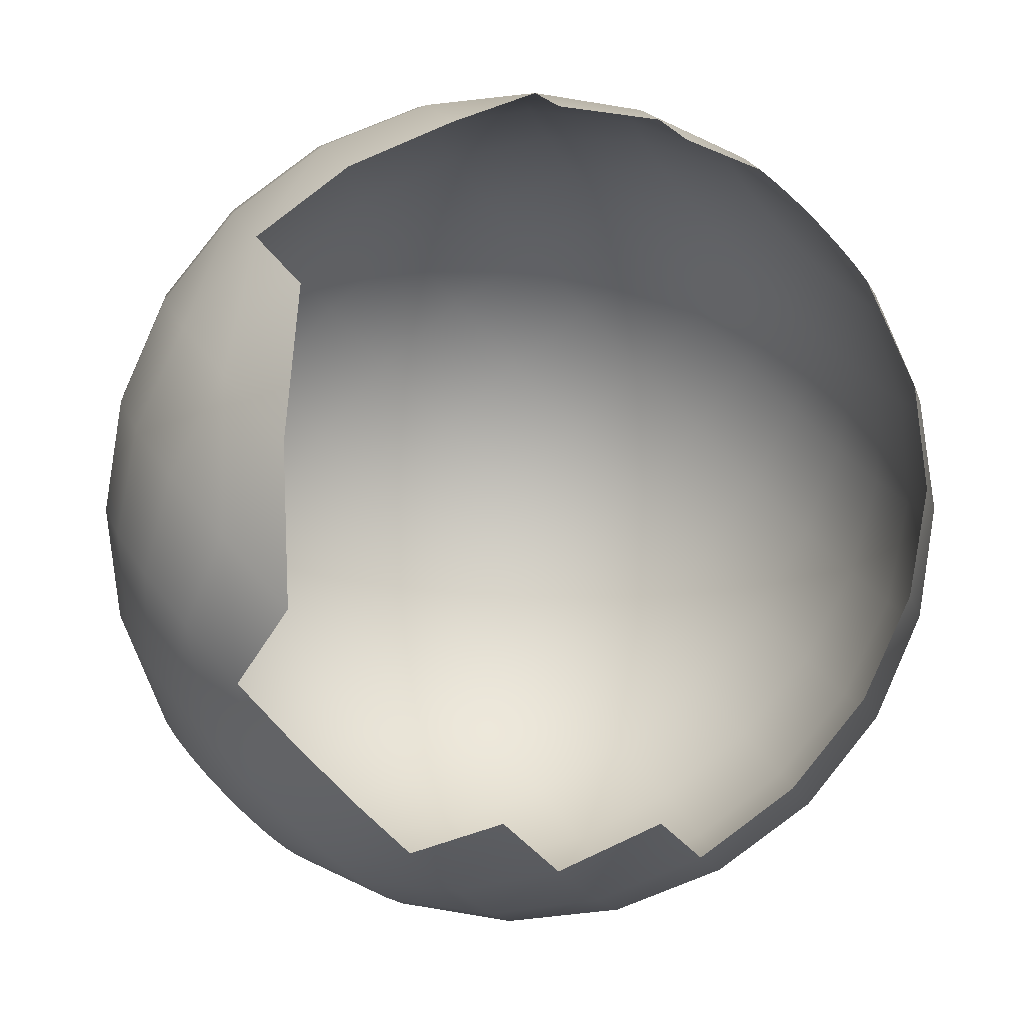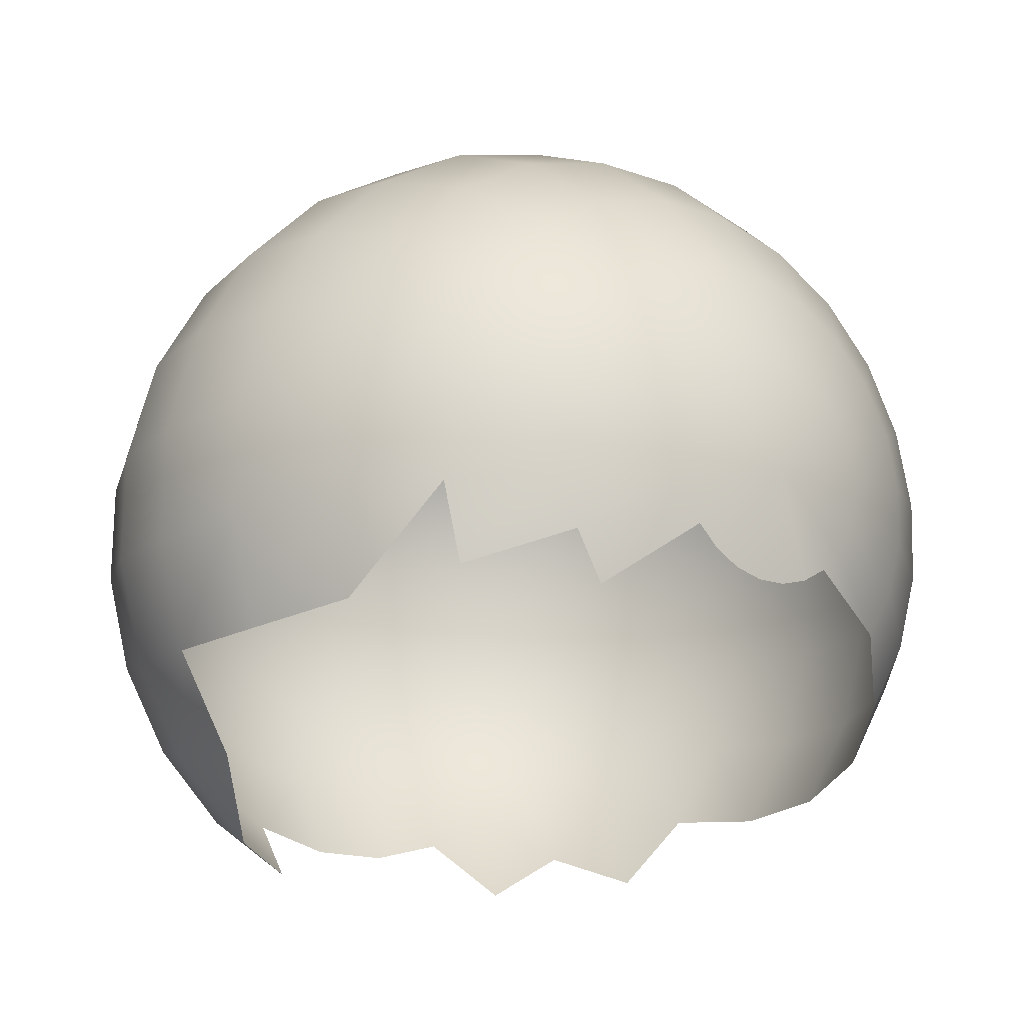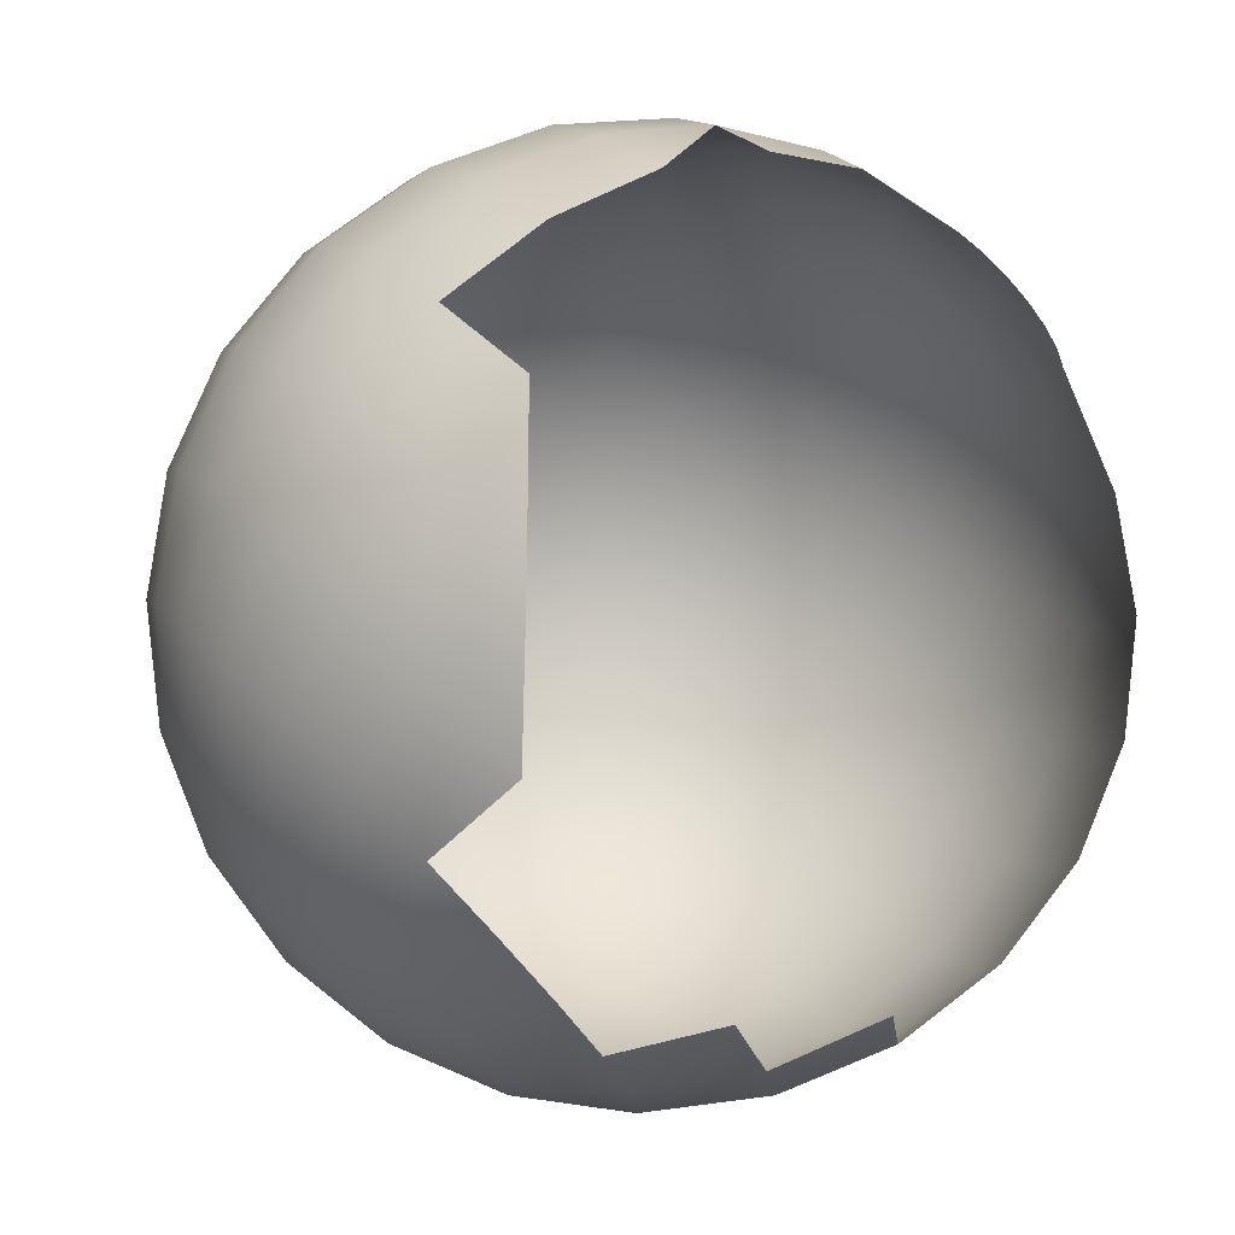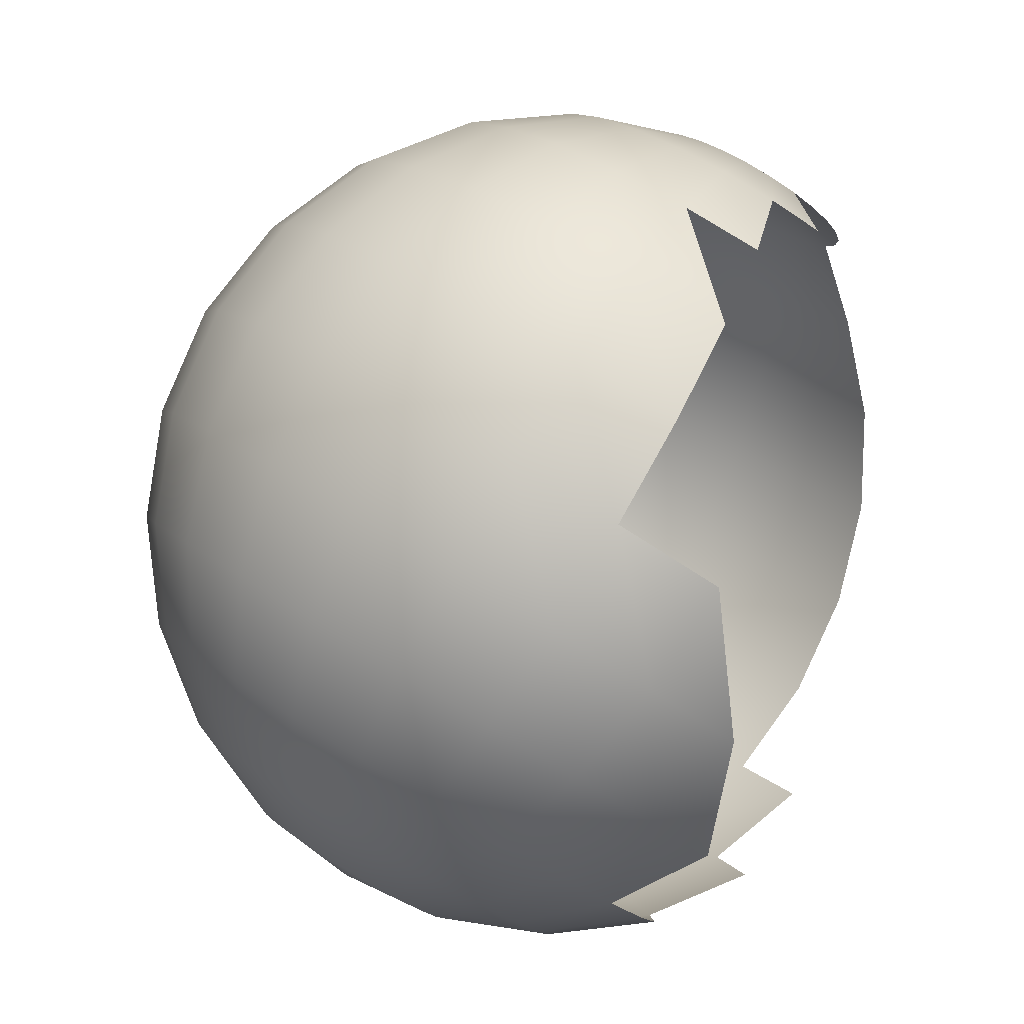
<metadata>
{"format":"obj","ext":"obj","renderer":"f3d","projection":"perspective","resolution":1024,"background":"white","views":[{"elev":-7.1,"azim":-9.9,"up":"+Z"},{"elev":-29.6,"azim":7.5,"up":"+Y"},{"elev":-2.4,"azim":-28.0,"up":"+Z"},{"elev":32.2,"azim":-62.4,"up":"+Z"}]}
</metadata>
<code>
v 9796 -6168 8293 1 1 1
v 1.174e+04 -7186 -3563 1 1 1
v 1.014e+04 -7140 -6915 1 1 1
v 1.159e+04 -3911 -7347 1 1 1
v 9365 -3254 -1.024e+04 1 1 1
v 1.024e+04 322.1 -9985 1 1 1
v 7357 1089 -1.218e+04 1 1 1
v 7540 4532 -1.128e+04 1 1 1
v 4144 4879 -1.274e+04 1 1 1
v 3701 7746 -1.139e+04 1 1 1
v 114.5 7245 -1.222e+04 1 1 1
v -717.8 9246 -1.076e+04 1 1 1
v -4058 7675 -1.118e+04 1 1 1
v -4940 8754 -9960 1 1 1
v -7568 6150 -1.021e+04 1 1 1
v -8145 6496 -9525 1 1 1
v 1.048e+04 -5801 7726 1 1 1
v 1.255e+04 -6732 36.14 1 1 1
v 1.304e+04 -4290 -3950 1 1 1
v 1.244e+04 -456.4 -7102 1 1 1
v 1.043e+04 3887 -9047 1 1 1
v 7046 7729 -9772 1 1 1
v 2682 1.02e+04 -9592 1 1 1
v -1964 1.077e+04 -9026 1 1 1
v -6054 9422 -8634 1 1 1
v -8803 6607 -8832 1 1 1
v 1.111e+04 -5225 7282 1 1 1
v 1.251e+04 -5808 3636 1 1 1
v 1.361e+04 -4367 -280.4 1 1 1
v 1.38e+04 -1193 -3730 1 1 1
v 1.262e+04 2987 -6195 1 1 1
v 9920 7197 -7488 1 1 1
v 5909 1.046e+04 -7770 1 1 1
v 1155 1.206e+04 -7474 1 1 1
v -3540 1.172e+04 -7151 1 1 1
v -7325 9635 -7295 1 1 1
v -9497 6474 -8179 1 1 1
v 1.163e+04 -4478 6992 1 1 1
v 1.326e+04 -4136 3412 1 1 1
v 1.423e+04 -1839 -100.8 1 1 1
v 1.396e+04 1894 -2918 1 1 1
v 1.213e+04 6184 -4690 1 1 1
v 8743 1.003e+04 -5415 1 1 1
v 4206 1.255e+04 -5408 1 1 1
v -774.7 1.322e+04 -5177 1 1 1
v -5337 1.202e+04 -5258 1 1 1
v -8666 9378 -6035 1 1 1
v -1.018e+04 6106 -7612 1 1 1
v 1.202e+04 -3613 6877 1 1 1
v 9970 -2833 9876 1 1 1
v 1.37e+04 -2348 3539 1 1 1
v 1.436e+04 681.9 562.8 1 1 1
v 1.352e+04 4760 -1568 1 1 1
v 1.099e+04 8917 -2687 1 1 1
v 6980 1.218e+04 -2969 1 1 1
v 2054 1.384e+04 -2846 1 1 1
v -2976 1.359e+04 -2858 1 1 1
v -7234 1.165e+04 -3475 1 1 1
v -9986 8669 -4939 1 1 1
v -1.081e+04 5530 -7168 1 1 1
v 1.225e+04 -2687 6942 1 1 1
v 1.38e+04 -565.8 4009 1 1 1
v 1.4e+04 3022 1665 1 1 1
v 1.25e+04 7211 227.6 1 1 1
v 9289 1.1e+04 -324.8 1 1 1
v 4752 1.352e+04 -317.2 1 1 1
v -401.8 1.425e+04 -259.6 1 1 1
v -5299 1.315e+04 -675 1 1 1
v -9101 1.065e+04 -1925 1 1 1
v -1.119e+04 7555 -4082 1 1 1
v -1.133e+04 4784 -6879 1 1 1
v 1.23e+04 -1765 7185 1 1 1
v 1.354e+04 1089 4788 1 1 1
v 1.317e+04 5024 3131 1 1 1
v 1.098e+04 9079 2346 1 1 1
v 7137 1.229e+04 2237 1 1 1
v 2210 1.395e+04 2360 1 1 1
v -2993 1.375e+04 2175 1 1 1
v -7585 1.192e+04 1223 1 1 1
v -1.081e+04 9076 -713.7 1 1 1
v -1.221e+04 6113 -3523 1 1 1
v -1.172e+04 3918 -6763 1 1 1
v 1.216e+04 -907.9 7589 1 1 1
v 1.295e+04 2504 5825 1 1 1
v 1.192e+04 6549 4860 1 1 1
v 9045 1.024e+04 4642 1 1 1
v 4681 1.27e+04 4823 1 1 1
v -472.3 1.343e+04 4881 1 1 1
v -5543 1.238e+04 4292 1 1 1
v -9679 9989 2707 1 1 1
v -1.225e+04 7037 77.43 1 1 1
v -1.296e+04 4442 -3299 1 1 1
v -1.195e+04 2993 -6829 1 1 1
v 1.186e+04 -175.4 8125 1 1 1
v 1.207e+04 3583 7047 1 1 1
v 1.035e+04 7494 6736 1 1 1
v 6844 1.061e+04 6961 1 1 1
v 2091 1.221e+04 7258 1 1 1
v -3112 1.201e+04 7073 1 1 1
v -7878 1.023e+04 5948 1 1 1
v -1.144e+04 7492 3676 1 1 1
v -1.331e+04 4673 394 1 1 1
v -1.34e+04 2654 -3426 1 1 1
v -1.2e+04 2070 -7072 1 1 1
v 1.14e+04 382.9 8758 1 1 1
v 1.096e+04 4251 8373 1 1 1
v 8550 7796 8629 1 1 1
v 4521 1.016e+04 9144 1 1 1
v -459.5 1.084e+04 9375 1 1 1
v -5530 9787 8786 1 1 1
v -9840 7446 7028 1 1 1
v -1.274e+04 4596 4064 1 1 1
v -1.393e+04 2144 214.3 1 1 1
v -1.35e+04 871.3 -3895 1 1 1
v -1.186e+04 1213 -7475 1 1 1
v 1.083e+04 728.9 9445 1 1 1
v 9684 4464 9712 1 1 1
v 6654 7432 1.041e+04 1 1 1
v 2235 8932 1.104e+04 1 1 1
v -2795 8686 1.103e+04 1 1 1
v -7561 6903 9905 1 1 1
v -1.129e+04 4216 7461 1 1 1
v -1.35e+04 1499 3844 1 1 1
v -1.406e+04 -376.5 -449.2 1 1 1
v -1.324e+04 -783.7 -4674 1 1 1
v -1.156e+04 480.9 -8012 1 1 1
v 1.017e+04 839.3 1.014e+04 1 1 1
v 8343 4208 1.097e+04 1 1 1
v 4787 6429 1.196e+04 1 1 1
v 141 7004 1.253e+04 1 1 1
v -4756 5901 1.211e+04 1 1 1
v -9066 3559 1.035e+04 1 1 1
v -1.214e+04 761.8 7215 1 1 1
v -1.366e+04 -1588 3031 1 1 1
v -1.37e+04 -2717 -1551 1 1 1
v -1.265e+04 -2199 -5711 1 1 1
v -1.11e+04 -77.41 -8645 1 1 1
v 9474 706.3 1.079e+04 1 1 1
v 7023 3498 1.207e+04 1 1 1
v 3077 4854 1.317e+04 1 1 1
v -1618 4506 1.35e+04 1 1 1
v -6210 2671 1.254e+04 1 1 1
v -9943 -16.65 1.01e+04 1 1 1
v -1.232e+04 -2681 6309 1 1 1
v -1.322e+04 -4455 1681 1 1 1
v -1.287e+04 -4718 -3017 1 1 1
v -1.177e+04 -3277 -6934 1 1 1
v -1.053e+04 -423.5 -9331 1 1 1
v 8791 339 1.136e+04 1 1 1
v 5814 2384 1.293e+04 1 1 1
v 1642 2815 1.396e+04 1 1 1
v -2921 1610 1.388e+04 1 1 1
v -7057 -783.6 1.23e+04 1 1 1
v -1.013e+04 -3581 9160 1 1 1
v -1.183e+04 -5878 4803 1 1 1
v -1.22e+04 -6906 -114 1 1 1
v -1.162e+04 -6243 -4747 1 1 1
v -1.066e+04 -3946 -8260 1 1 1
v -9869 -533.8 -1.002e+04 1 1 1
v 8165 -237.4 1.18e+04 1 1 1
v 4799 942.5 1.348e+04 1 1 1
v 577.2 450.6 1.428e+04 1 1 1
v -3681 -1487 1.366e+04 1 1 1
v -7240 -4227 1.139e+04 1 1 1
v -9621 -6891 7602 1 1 1
v -1.069e+04 -8612 2801 1 1 1
v -1.068e+04 -8774 -2232 1 1 1
v -1.005e+04 -7189 -6622 1 1 1
v 7860 -6598 -9792 1 1 1
v 6509 -2365 -1.243e+04 1 1 1
v 3980 1792 -1.355e+04 1 1 1
v 476.1 4904 -1.332e+04 1 1 1
v -3470 6260 -1.222e+04 1 1 1
v -7112 5592 -1.084e+04 1 1 1
v 7640 -983.8 1.209e+04 1 1 1
v 4046 -729.4 1.371e+04 1 1 1
v -43.04 -2078 1.41e+04 1 1 1
v -3845 -4574 1.285e+04 1 1 1
v -6747 -7424 9886 1 1 1
v -8444 -9721 5529 1 1 1
v -8990 -1.07e+04 438.4 1 1 1
v -8746 -9932 -4529 1 1 1
v -8251 -7490 -8515 1 1 1
v 5055 -5595 -1.2e+04 1 1 1
v 3220 -1305 -1.377e+04 1 1 1
v 342.2 2384 -1.399e+04 1 1 1
v -3214 4605 -1.3e+04 1 1 1
v -6807 4860 -1.138e+04 1 1 1
v 7250 -1849 1.221e+04 1 1 1
v 3608 -2517 1.358e+04 1 1 1
v -177 -4599 1.344e+04 1 1 1
v -3402 -7440 1.15e+04 1 1 1
v 3094 -8381 -1.092e+04 1 1 1
v 1917 -4201 -1.338e+04 1 1 1
v -278.1 -145.1 -1.417e+04 1 1 1
v -3309 2823 -1.347e+04 1 1 1
v -6675 4003 -1.178e+04 1 1 1
v 7023 -2775 1.214e+04 1 1 1
v 3513 -4300 1.311e+04 1 1 1
v 184.6 -6939 1.234e+04 1 1 1
v 158.1 -6698 -1.241e+04 1 1 1
v -1342 -2510 -1.385e+04 1 1 1
v -3747 1035 -1.359e+04 1 1 1
v -6724 3080 -1.203e+04 1 1 1
v -9671 3138 -9762 1 1 1
v 6974 -3697 1.19e+04 1 1 1
v 3769 -5955 1.233e+04 1 1 1
v -1936 -8627 -1.093e+04 1 1 1
v -2778 -4549 -1.306e+04 1 1 1
v -4500 -637.1 -1.337e+04 1 1 1
v -6951 2155 -1.209e+04 1 1 1
v 7106 -4554 1.149e+04 1 1 1
v 4357 -7370 1.13e+04 1 1 1
v -4488 -6124 -1.185e+04 1 1 1
v -5515 -2079 -1.281e+04 1 1 1
v -7340 1289 -1.198e+04 1 1 1
v 7411 -5287 1.096e+04 1 1 1
v -6355 -7127 -1.03e+04 1 1 1
v -6724 -3193 -1.195e+04 1 1 1
v -7866 542.9 -1.169e+04 1 1 1
v 7867 -5845 1.032e+04 1 1 1
v -8044 -3902 -1.086e+04 1 1 1
v -8492 -33.57 -1.124e+04 1 1 1
v 8444 -6191 9638 1 1 1
v -9385 -4159 -9599 1 1 1
v -9175 -400.8 -1.068e+04 1 1 1
v 9102 -6301 8945 1 1 1
f 1 227 50
f 4 3 2
f 4 5 3
f 6 5 4
f 6 7 5
f 8 7 6
f 8 9 7
f 10 9 8
f 10 11 9
f 12 11 10
f 12 13 11
f 14 13 12
f 14 15 13
f 16 15 14
f 16 205 15
f 17 1 50
f 19 2 18
f 19 4 2
f 20 4 19
f 20 6 4
f 21 6 20
f 21 8 6
f 22 8 21
f 22 10 8
f 23 10 22
f 23 12 10
f 24 12 23
f 24 14 12
f 25 14 24
f 25 16 14
f 26 16 25
f 26 205 16
f 27 17 50
f 29 18 28
f 29 19 18
f 30 19 29
f 30 20 19
f 31 20 30
f 31 21 20
f 32 21 31
f 32 22 21
f 33 22 32
f 33 23 22
f 34 23 33
f 34 24 23
f 35 24 34
f 35 25 24
f 36 25 35
f 36 26 25
f 37 26 36
f 37 205 26
f 38 27 50
f 38 28 27
f 39 28 38
f 39 29 28
f 40 29 39
f 40 30 29
f 41 30 40
f 41 31 30
f 42 31 41
f 42 32 31
f 43 32 42
f 43 33 32
f 44 33 43
f 44 34 33
f 45 34 44
f 45 35 34
f 46 35 45
f 46 36 35
f 47 36 46
f 47 37 36
f 48 37 47
f 48 205 37
f 49 38 50
f 49 39 38
f 51 39 49
f 51 40 39
f 52 40 51
f 52 41 40
f 53 41 52
f 53 42 41
f 54 42 53
f 54 43 42
f 55 43 54
f 55 44 43
f 56 44 55
f 56 45 44
f 57 45 56
f 57 46 45
f 58 46 57
f 58 47 46
f 59 47 58
f 59 48 47
f 60 48 59
f 60 205 48
f 61 49 50
f 61 51 49
f 62 51 61
f 62 52 51
f 63 52 62
f 63 53 52
f 64 53 63
f 64 54 53
f 65 54 64
f 65 55 54
f 66 55 65
f 66 56 55
f 67 56 66
f 67 57 56
f 68 57 67
f 68 58 57
f 69 58 68
f 69 59 58
f 70 59 69
f 70 60 59
f 71 60 70
f 71 205 60
f 72 61 50
f 72 62 61
f 73 62 72
f 73 63 62
f 74 63 73
f 74 64 63
f 75 64 74
f 75 65 64
f 76 65 75
f 76 66 65
f 77 66 76
f 77 67 66
f 78 67 77
f 78 68 67
f 79 68 78
f 79 69 68
f 80 69 79
f 80 70 69
f 81 70 80
f 81 71 70
f 82 71 81
f 82 205 71
f 83 72 50
f 83 73 72
f 84 73 83
f 84 74 73
f 85 74 84
f 85 75 74
f 86 75 85
f 86 76 75
f 87 76 86
f 87 77 76
f 88 77 87
f 88 78 77
f 89 78 88
f 89 79 78
f 90 79 89
f 90 80 79
f 91 80 90
f 91 81 80
f 92 81 91
f 92 82 81
f 93 82 92
f 93 205 82
f 94 83 50
f 94 84 83
f 95 84 94
f 95 85 84
f 96 85 95
f 96 86 85
f 97 86 96
f 97 87 86
f 98 87 97
f 98 88 87
f 99 88 98
f 99 89 88
f 100 89 99
f 100 90 89
f 101 90 100
f 101 91 90
f 102 91 101
f 102 92 91
f 103 92 102
f 103 93 92
f 104 93 103
f 104 205 93
f 105 94 50
f 105 95 94
f 106 95 105
f 106 96 95
f 107 96 106
f 107 97 96
f 108 97 107
f 108 98 97
f 109 98 108
f 109 99 98
f 110 99 109
f 110 100 99
f 111 100 110
f 111 101 100
f 112 101 111
f 112 102 101
f 113 102 112
f 113 103 102
f 114 103 113
f 114 104 103
f 115 104 114
f 115 205 104
f 116 105 50
f 116 106 105
f 117 106 116
f 117 107 106
f 118 107 117
f 118 108 107
f 119 108 118
f 119 109 108
f 120 109 119
f 120 110 109
f 121 110 120
f 121 111 110
f 122 111 121
f 122 112 111
f 123 112 122
f 123 113 112
f 124 113 123
f 124 114 113
f 125 114 124
f 125 115 114
f 126 115 125
f 126 205 115
f 127 116 50
f 127 117 116
f 128 117 127
f 128 118 117
f 129 118 128
f 129 119 118
f 130 119 129
f 130 120 119
f 131 120 130
f 131 121 120
f 132 121 131
f 132 122 121
f 133 122 132
f 133 123 122
f 134 123 133
f 134 124 123
f 135 124 134
f 135 125 124
f 136 125 135
f 136 126 125
f 137 126 136
f 137 205 126
f 138 127 50
f 138 128 127
f 139 128 138
f 139 129 128
f 140 129 139
f 140 130 129
f 141 130 140
f 141 131 130
f 142 131 141
f 142 132 131
f 143 132 142
f 143 133 132
f 144 133 143
f 144 134 133
f 145 134 144
f 145 135 134
f 146 135 145
f 146 136 135
f 147 136 146
f 147 137 136
f 148 137 147
f 148 205 137
f 149 138 50
f 149 139 138
f 150 139 149
f 150 140 139
f 151 140 150
f 151 141 140
f 152 141 151
f 152 142 141
f 153 142 152
f 153 143 142
f 154 143 153
f 154 144 143
f 155 144 154
f 155 145 144
f 156 145 155
f 156 146 145
f 157 146 156
f 157 147 146
f 158 147 157
f 158 148 147
f 159 148 158
f 159 205 148
f 160 149 50
f 160 150 149
f 161 150 160
f 161 151 150
f 162 151 161
f 162 152 151
f 163 152 162
f 163 153 152
f 164 153 163
f 164 154 153
f 165 154 164
f 165 155 154
f 166 155 165
f 166 156 155
f 167 156 166
f 167 157 156
f 168 157 167
f 168 158 157
f 225 158 168
f 225 159 158
f 5 169 3
f 5 170 169
f 7 170 5
f 7 171 170
f 9 171 7
f 9 172 171
f 11 172 9
f 11 173 172
f 13 173 11
f 13 174 173
f 15 174 13
f 15 205 174
f 175 160 50
f 175 161 160
f 176 161 175
f 176 162 161
f 177 162 176
f 177 163 162
f 178 163 177
f 178 164 163
f 179 164 178
f 179 165 164
f 180 166 165
f 181 166 180
f 181 167 166
f 182 167 181
f 182 168 167
f 183 225 168
f 170 184 169
f 170 185 184
f 171 185 170
f 171 186 185
f 172 186 171
f 172 187 186
f 173 187 172
f 173 188 187
f 174 188 173
f 174 205 188
f 189 175 50
f 189 176 175
f 190 176 189
f 190 177 176
f 191 177 190
f 191 178 177
f 192 178 191
f 192 179 178
f 184 194 193
f 185 194 184
f 185 195 194
f 186 195 185
f 186 196 195
f 187 196 186
f 187 197 196
f 188 197 187
f 188 205 197
f 198 189 50
f 198 190 189
f 199 190 198
f 199 191 190
f 200 191 199
f 194 201 193
f 194 202 201
f 195 202 194
f 195 203 202
f 196 203 195
f 196 204 203
f 197 204 196
f 197 205 204
f 206 198 50
f 206 199 198
f 207 199 206
f 207 200 199
f 201 209 208
f 202 209 201
f 202 210 209
f 203 210 202
f 203 211 210
f 204 211 203
f 204 205 211
f 212 206 50
f 212 207 206
f 213 207 212
f 209 214 208
f 209 215 214
f 210 215 209
f 210 216 215
f 211 216 210
f 211 205 216
f 217 212 50
f 217 213 212
f 214 219 218
f 215 219 214
f 215 220 219
f 216 220 215
f 216 205 220
f 221 217 50
f 218 222 183
f 219 222 218
f 219 223 222
f 220 223 219
f 220 205 223
f 224 221 50
f 222 225 183
f 222 226 225
f 223 226 222
f 223 205 226
f 227 224 50
f 226 159 225
f 226 205 159

</code>
